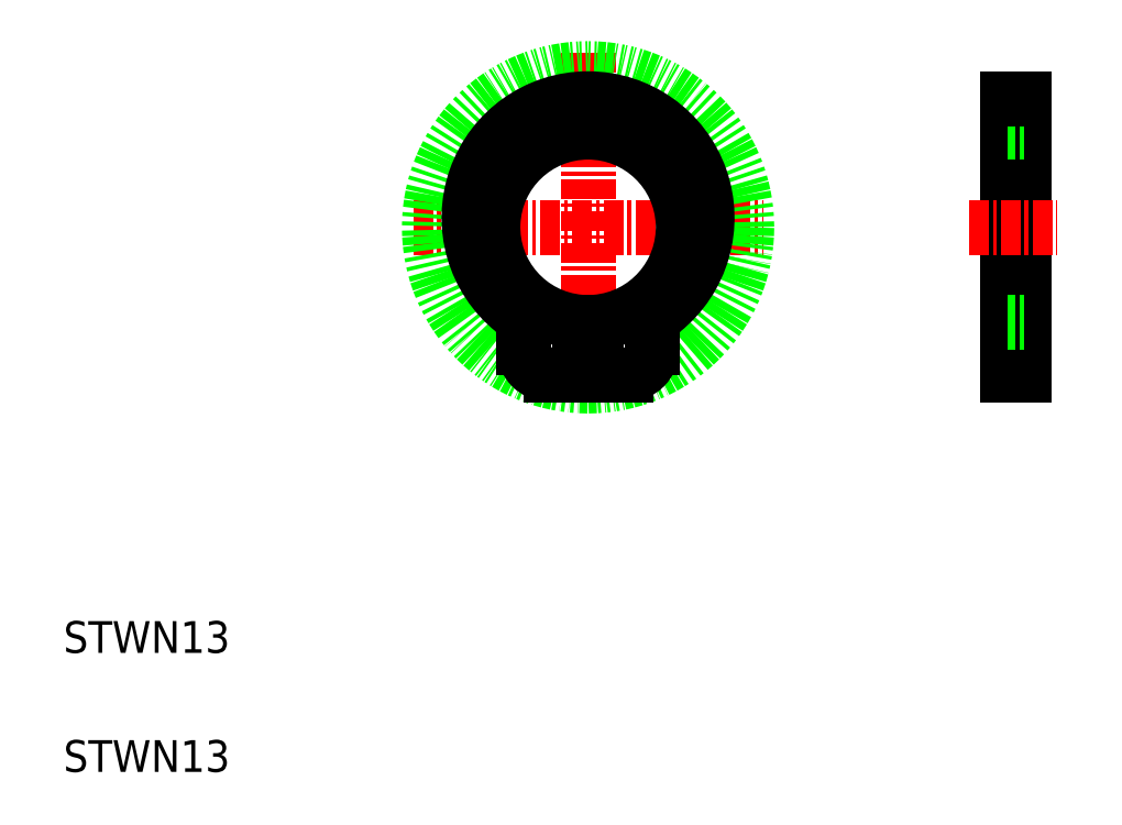
<metadata>
{"format":"dxf","ext":"dxf","renderer":"ezdxf+matplotlib","layout":"modelspace","background":"white","min_lineweight":24,"dpi":150}
</metadata>
<code>
0
SECTION
2
ENTITIES
0
LINE
8
CENTER
10
108.8
20
126.6
30
0
11
108.8
21
104.6
31
0
0
TEXT
8
0
10
75.72
20
81.3
30
0
40
2
1
STWN13
0
TEXT
8
0
10
75.72
20
88.8
30
0
40
2
1
STWN13
0
LINE
8
CENTER
10
97.77
20
115.6
30
0
11
119.8
21
115.6
31
0
0
CIRCLE
8
0
10
108.8
20
115.6
30
0
40
10
0
ARC
8
0
10
108.8
20
116.2
30
0
40
7.5
50
308.7
51
231.3
0
ARC
8
0
10
108.8
20
115.6
30
0
40
6
50
274.8
51
265.2
0
LINE
8
0
10
106.4
20
106.3
30
0
11
108.3
21
106.3
31
0
0
ARC
8
0
10
103
20
109
30
0
40
1.7
50
0
51
51.32
0
ARC
8
0
10
106.4
20
108
30
0
40
1.7
50
180
51
270
0
LINE
8
0
10
104.7
20
109
30
0
11
104.7
21
108
31
0
0
CIRCLE
8
0
10
106.5
20
108
30
0
40
0.75
0
LINE
8
0
10
108.3
20
109.6
30
0
11
108.3
21
106.3
31
0
0
LINE
8
0
10
109.3
20
109.6
30
0
11
109.3
21
106.3
31
0
0
ARC
8
0
10
114.5
20
109
30
0
40
1.7
50
128.7
51
180
0
LINE
8
0
10
109.3
20
106.3
30
0
11
111.1
21
106.3
31
0
0
CIRCLE
8
0
10
111.1
20
108
30
0
40
0.75
0
LINE
8
0
10
109.3
20
108.8
30
0
11
109.3
21
108.8
31
0
0
LINE
8
0
10
109.3
20
108
30
0
11
109.3
21
108
31
0
0
LINE
8
0
10
112.8
20
109
30
0
11
112.8
21
108
31
0
0
ARC
8
0
10
111.1
20
108
30
0
40
1.7
50
270
51
0
0
LINE
8
0
10
136.2
20
123.7
30
0
11
136.2
21
106.3
31
0
0
LINE
8
0
10
135.2
20
123.7
30
0
11
135.2
21
106.3
31
0
0
LINE
8
CENTER
10
132.8
20
115.6
30
0
11
138.3
21
115.6
31
0
0
LINE
8
0
10
135.2
20
106.3
30
0
11
136.2
21
106.3
31
0
0
LINE
8
0
10
135.2
20
109.6
30
0
11
136.2
21
109.6
31
0
0
LINE
8
0
10
135.2
20
121.6
30
0
11
136.2
21
121.6
31
0
0
LINE
8
0
10
135.2
20
123.7
30
0
11
136.2
21
123.7
31
0
0
ENDSEC
0
EOF

</code>
